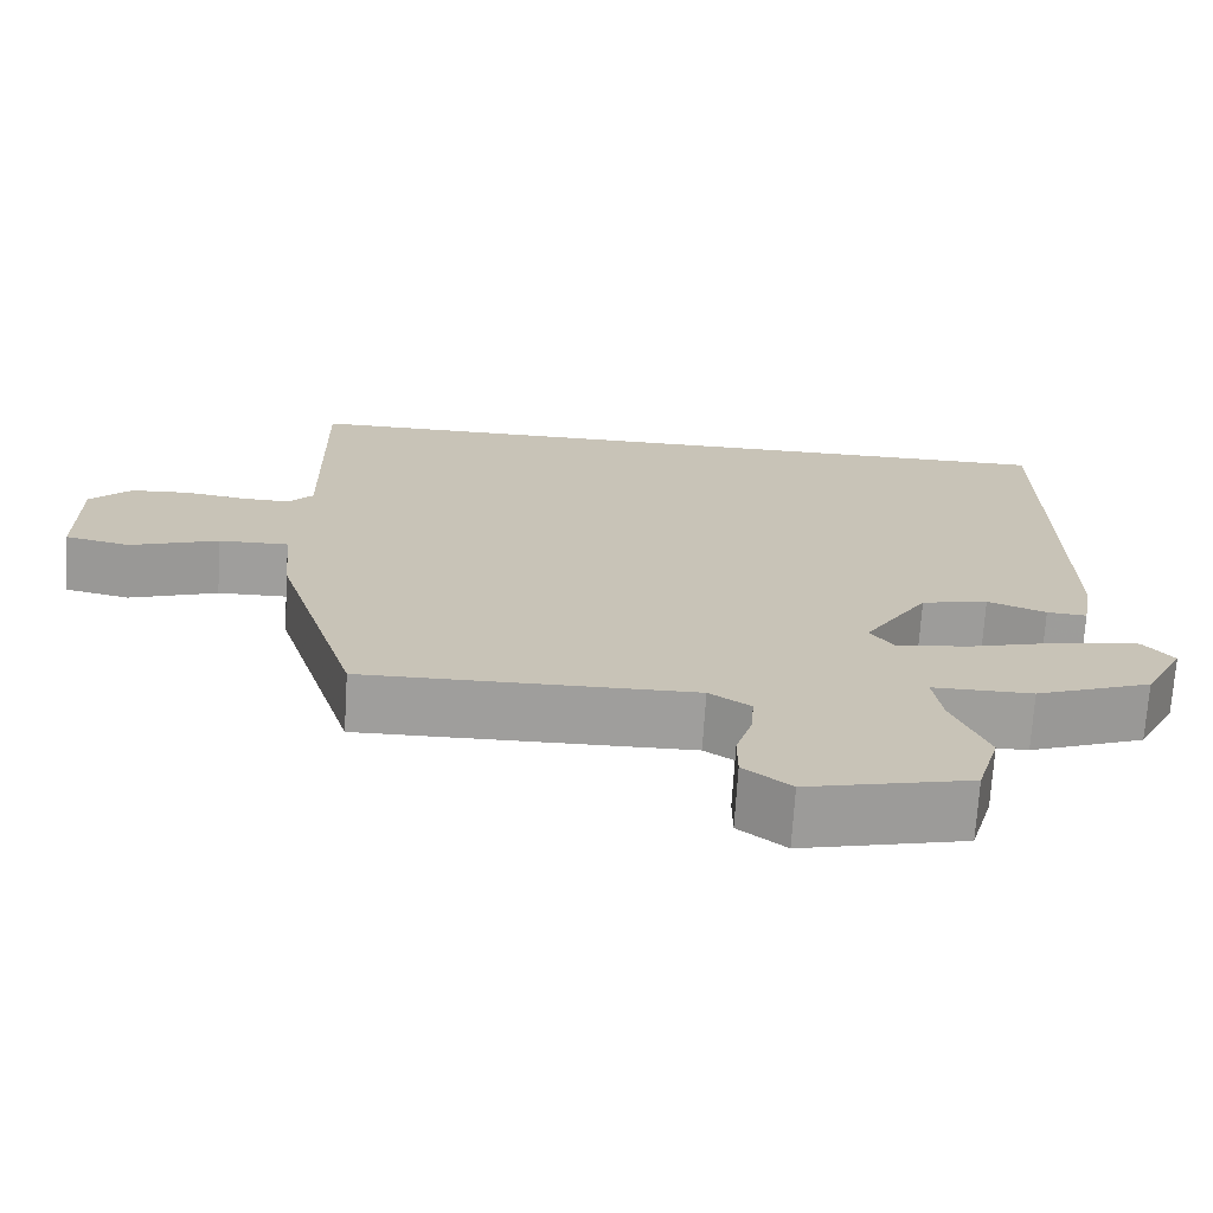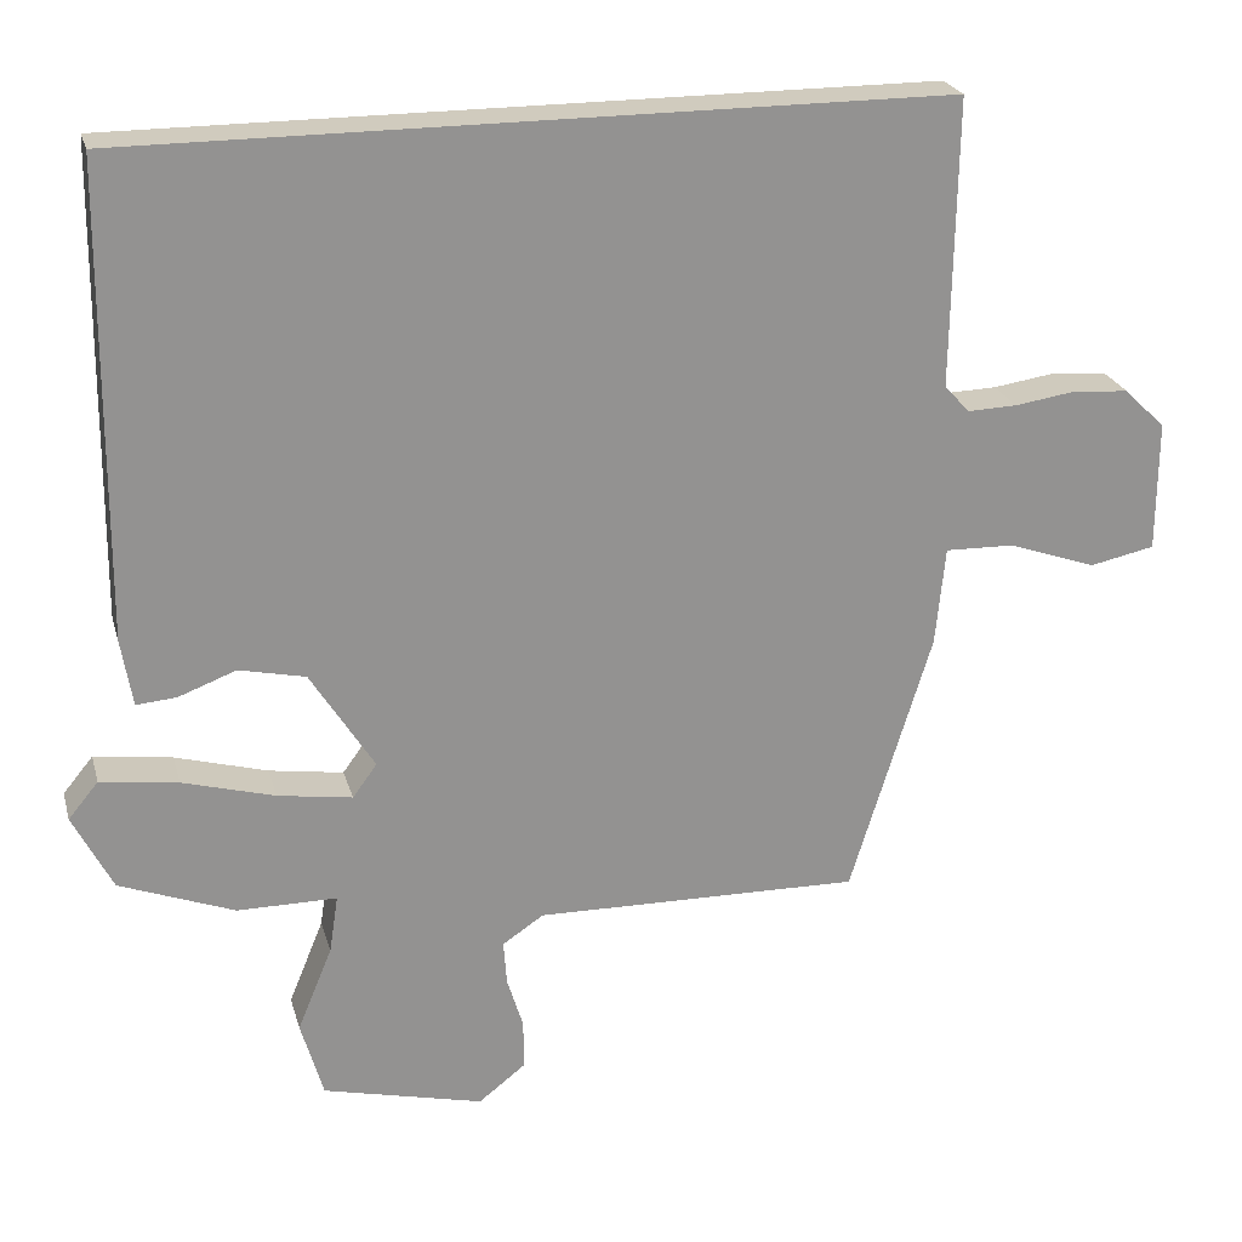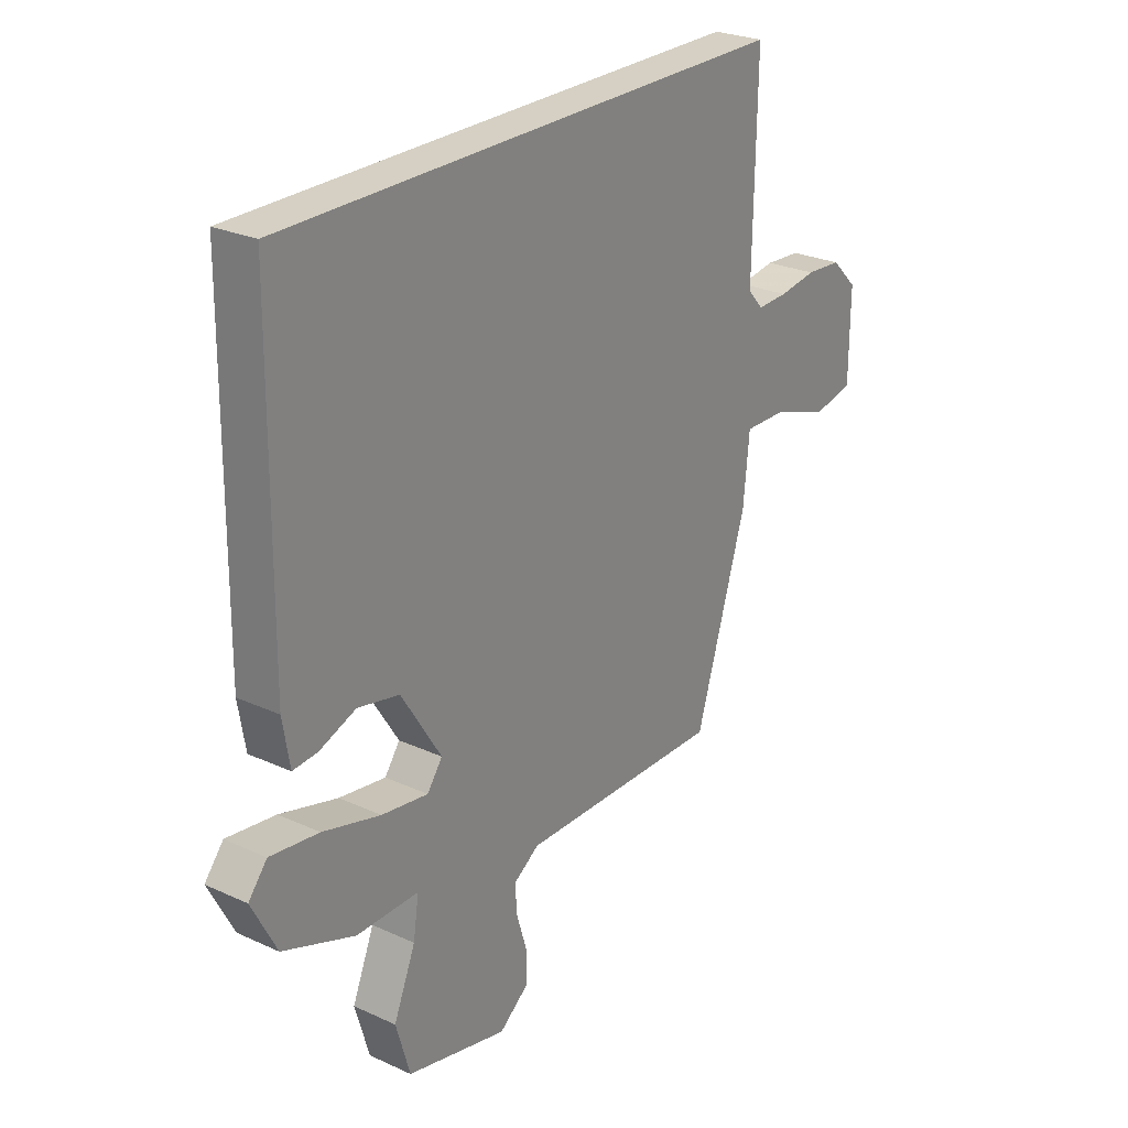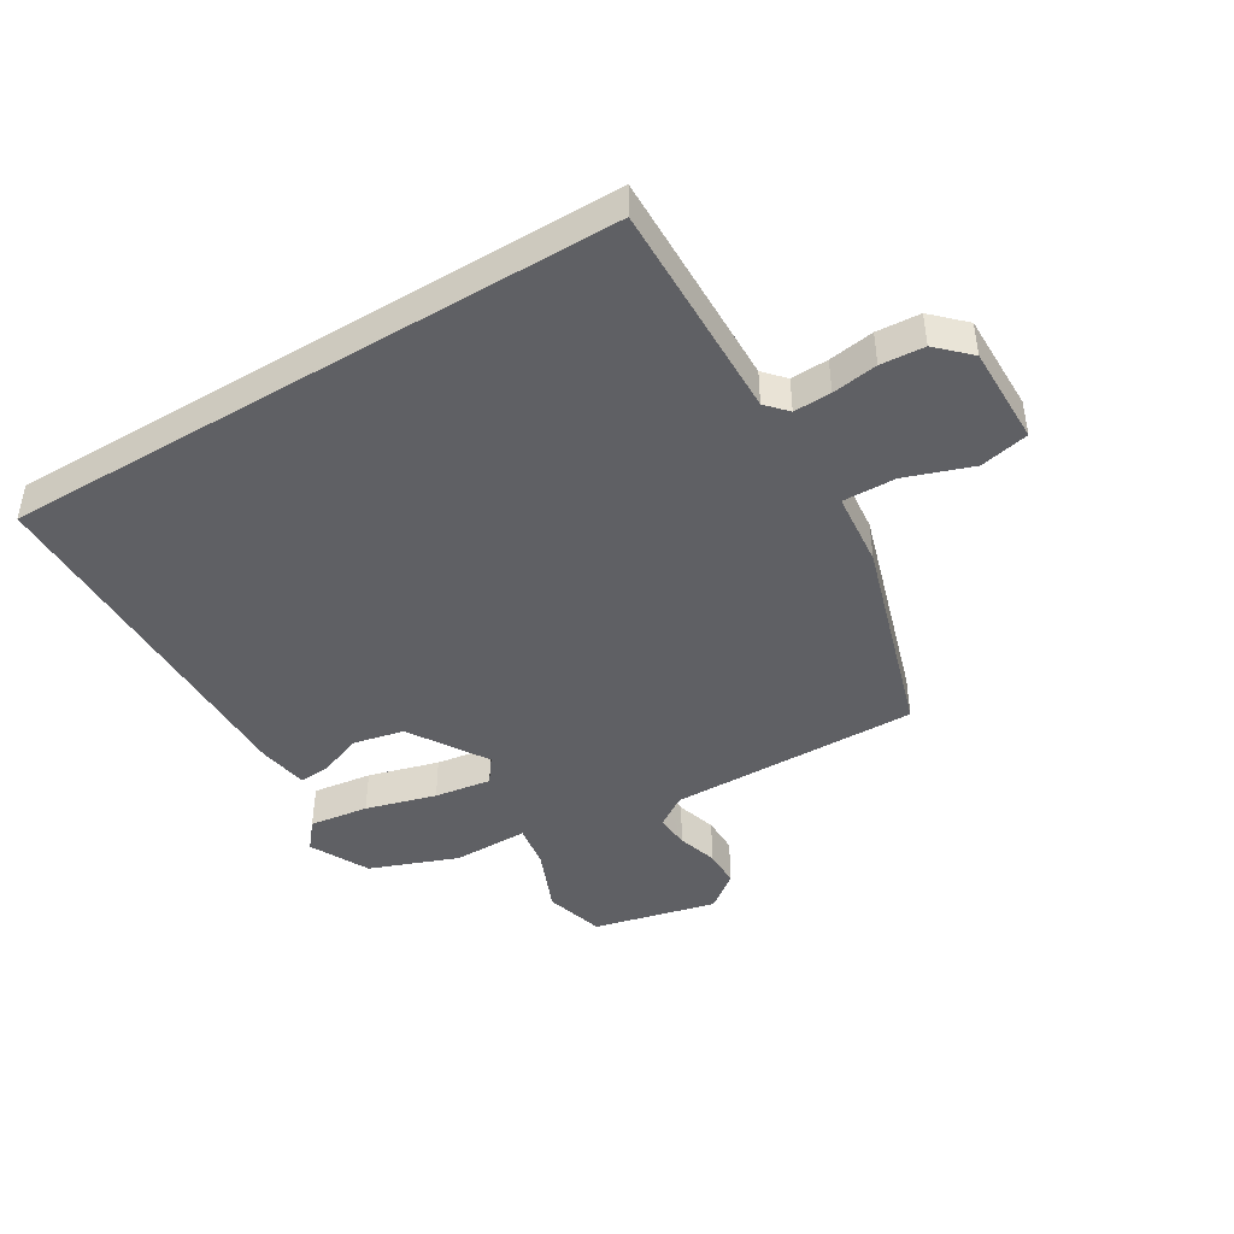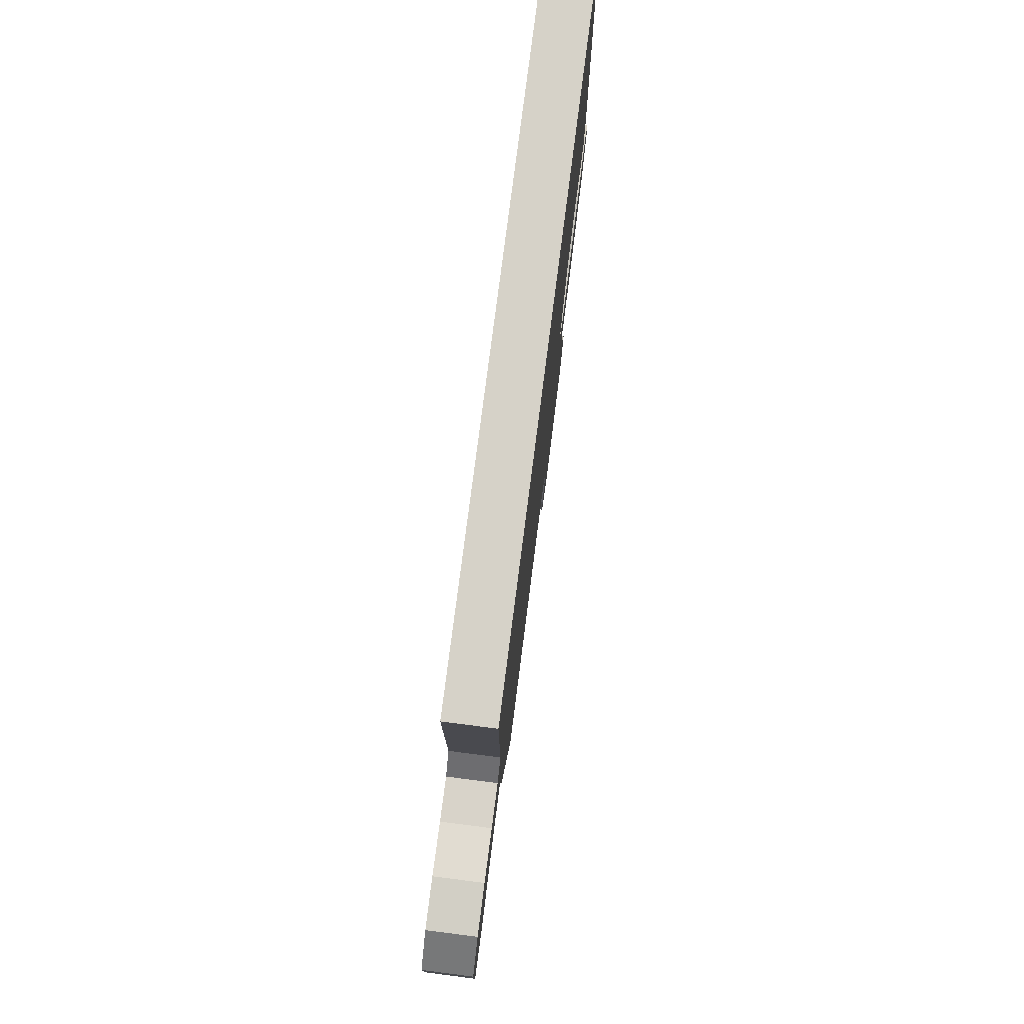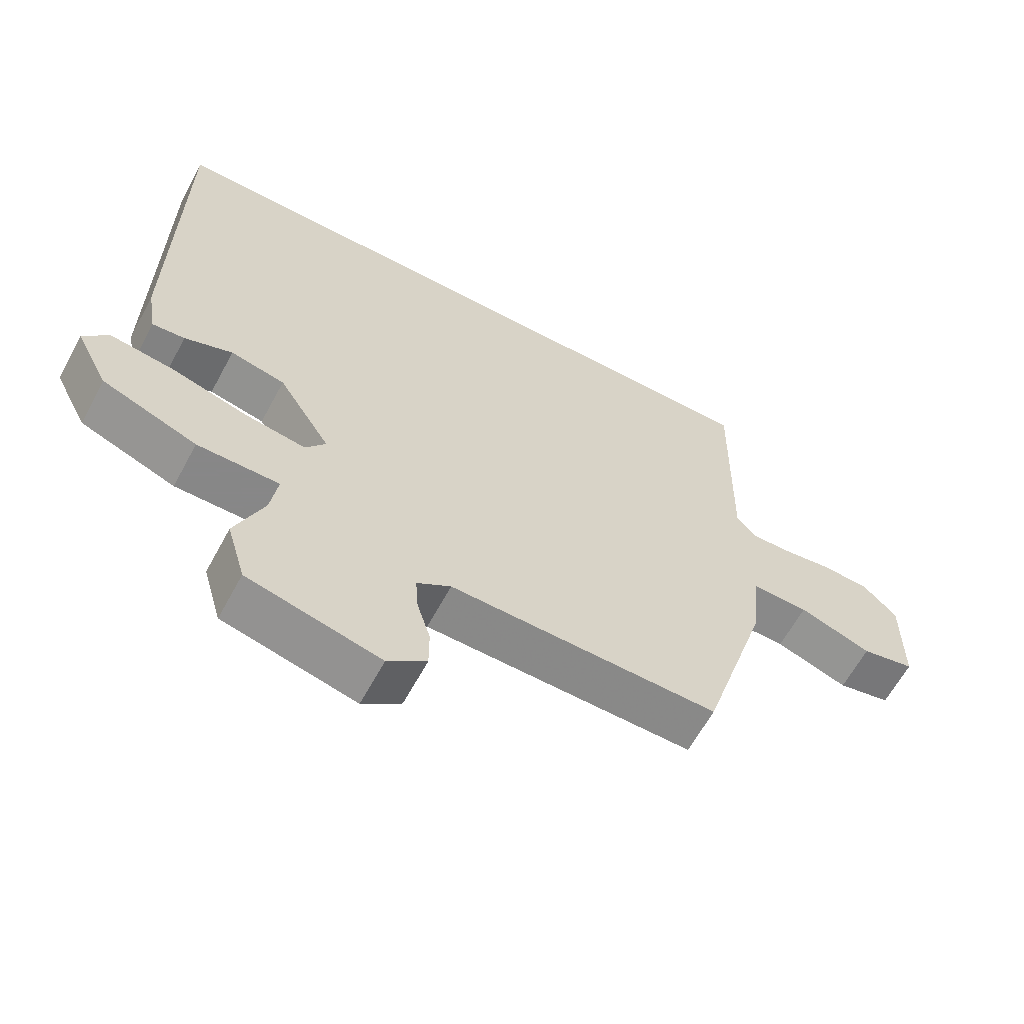
<metadata>
{"format":"obj","ext":"obj","renderer":"f3d","projection":"perspective","resolution":1024,"background":"white","views":[{"elev":-70.8,"azim":176.4,"up":"+Z"},{"elev":23.5,"azim":-14.5,"up":"+Z"},{"elev":26.0,"azim":-54.0,"up":"+Z"},{"elev":-44.7,"azim":31.1,"up":"+Y"},{"elev":77.8,"azim":97.3,"up":"+Z"},{"elev":-62.6,"azim":-28.3,"up":"+Z"}]}
</metadata>
<code>
v 0.443 0.07 -0.518
v 0.039 0.07 -0.511
v -0.012 0.07 -0.545
v -0.008 0.07 -0.6
v 0.012 0.07 -0.665
v 0.012 0.07 -0.726
v -0.046 0.07 -0.771
v -0.245 0.07 -0.723
v -0.273 0.07 -0.627
v -0.23 0.07 -0.523
v -0.219 0.07 -0.451
v -0.342 0.07 -0.451
v -0.484 0.07 -0.397
v -0.533 0.07 -0.302
v -0.496 0.07 -0.257
v -0.4 0.07 -0.27
v -0.286 0.07 -0.302
v -0.194 0.07 -0.316
v -0.164 0.07 -0.275
v -0.243 0.07 -0.15
v -0.325 0.07 -0.132
v -0.397 0.07 -0.159
v -0.446 0.07 -0.163
v -0.46 0.07 -0.08
v -0.455 0.07 0.5
v 0.55 0.07 0.5
v 0.544 0.07 0.144
v 0.575 0.07 0.11
v 0.636 0.07 0.112
v 0.71 0.07 0.123
v 0.781 0.07 0.118
v 0.832 0.07 0.068
v 0.831 0.07 -0.093
v 0.751 0.07 -0.11
v 0.642 0.07 -0.072
v 0.556 0.07 -0.07
v 0.544 0.07 -0.192
v 0.443 0 -0.518
v 0.039 0 -0.511
v -0.012 0 -0.545
v -0.008 0 -0.6
v 0.012 0 -0.665
v 0.012 0 -0.726
v -0.046 0 -0.771
v -0.245 0 -0.723
v -0.273 0 -0.627
v -0.23 0 -0.523
v -0.219 0 -0.451
v -0.342 0 -0.451
v -0.484 0 -0.397
v -0.533 0 -0.302
v -0.496 0 -0.257
v -0.4 0 -0.27
v -0.286 0 -0.302
v -0.194 0 -0.316
v -0.164 0 -0.275
v -0.243 0 -0.15
v -0.325 0 -0.132
v -0.397 0 -0.159
v -0.446 0 -0.163
v -0.46 0 -0.08
v -0.455 0 0.5
v 0.55 0 0.5
v 0.544 0 0.144
v 0.575 0 0.11
v 0.636 0 0.112
v 0.71 0 0.123
v 0.781 0 0.118
v 0.832 0 0.068
v 0.831 0 -0.093
v 0.751 0 -0.11
v 0.642 0 -0.072
v 0.556 0 -0.07
v 0.544 0 -0.192
f 36 37 1 2
f 32 33 34 35
f 32 35 36
f 29 30 31 32
f 28 29 32 36
f 27 28 36 2
f 21 22 23 24
f 20 21 24 25
f 19 20 25 26
f 14 15 16 17
f 14 17 18
f 11 12 13 14
f 11 14 18
f 10 11 18 19
f 8 9 10
f 4 5 6 7
f 3 4 7 8
f 26 27 2 3
f 10 19 26
f 3 8 10 26
f 39 38 74 73
f 72 71 70 69
f 73 72 69
f 69 68 67 66
f 73 69 66 65
f 39 73 65 64
f 61 60 59 58
f 62 61 58 57
f 63 62 57 56
f 54 53 52 51
f 55 54 51
f 51 50 49 48
f 55 51 48
f 56 55 48 47
f 47 46 45
f 44 43 42 41
f 45 44 41 40
f 40 39 64 63
f 63 56 47
f 63 47 45 40
f 1 38 39 2
f 2 39 40 3
f 3 40 41 4
f 4 41 42 5
f 5 42 43 6
f 6 43 44 7
f 7 44 45 8
f 8 45 46 9
f 9 46 47 10
f 10 47 48 11
f 11 48 49 12
f 12 49 50 13
f 13 50 51 14
f 14 51 52 15
f 15 52 53 16
f 16 53 54 17
f 17 54 55 18
f 18 55 56 19
f 19 56 57 20
f 20 57 58 21
f 21 58 59 22
f 22 59 60 23
f 23 60 61 24
f 24 61 62 25
f 25 62 63 26
f 26 63 64 27
f 27 64 65 28
f 28 65 66 29
f 29 66 67 30
f 30 67 68 31
f 31 68 69 32
f 32 69 70 33
f 33 70 71 34
f 34 71 72 35
f 35 72 73 36
f 36 73 74 37
f 37 74 38 1

</code>
